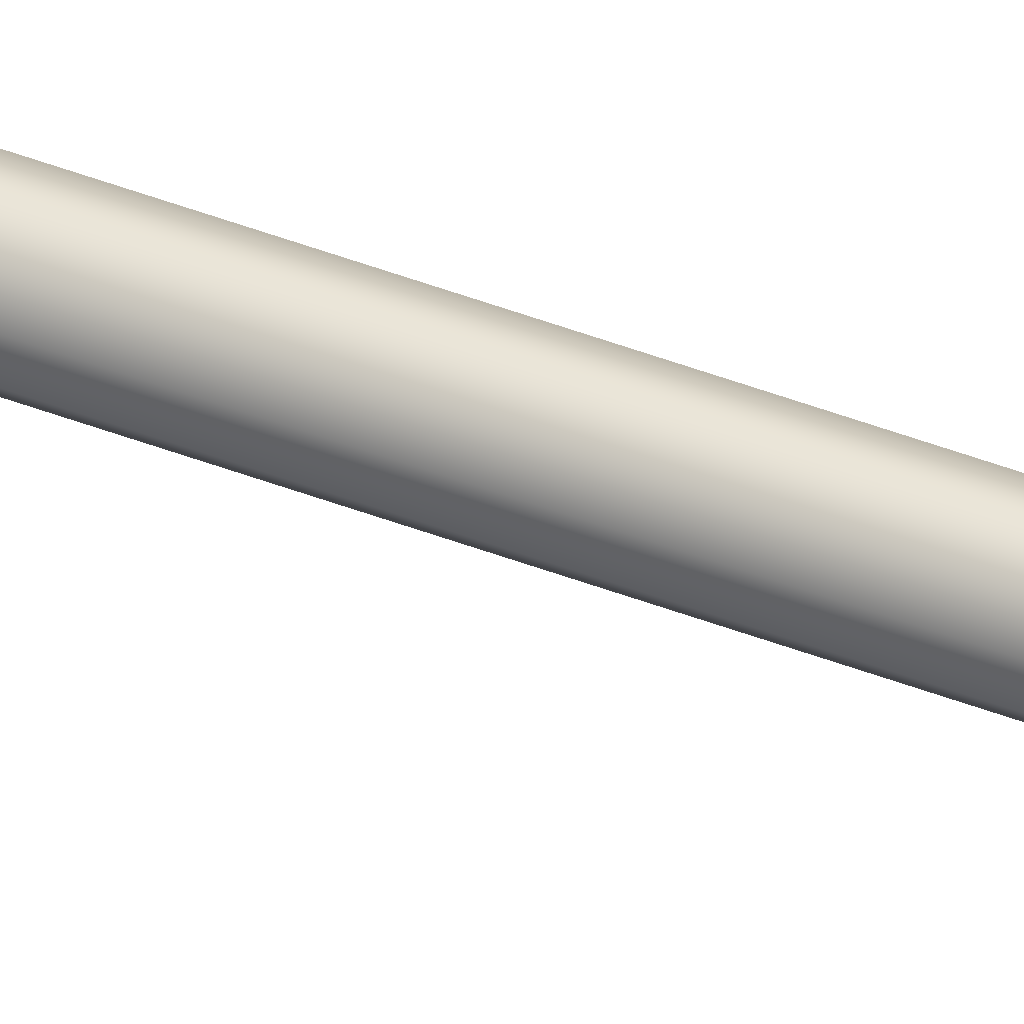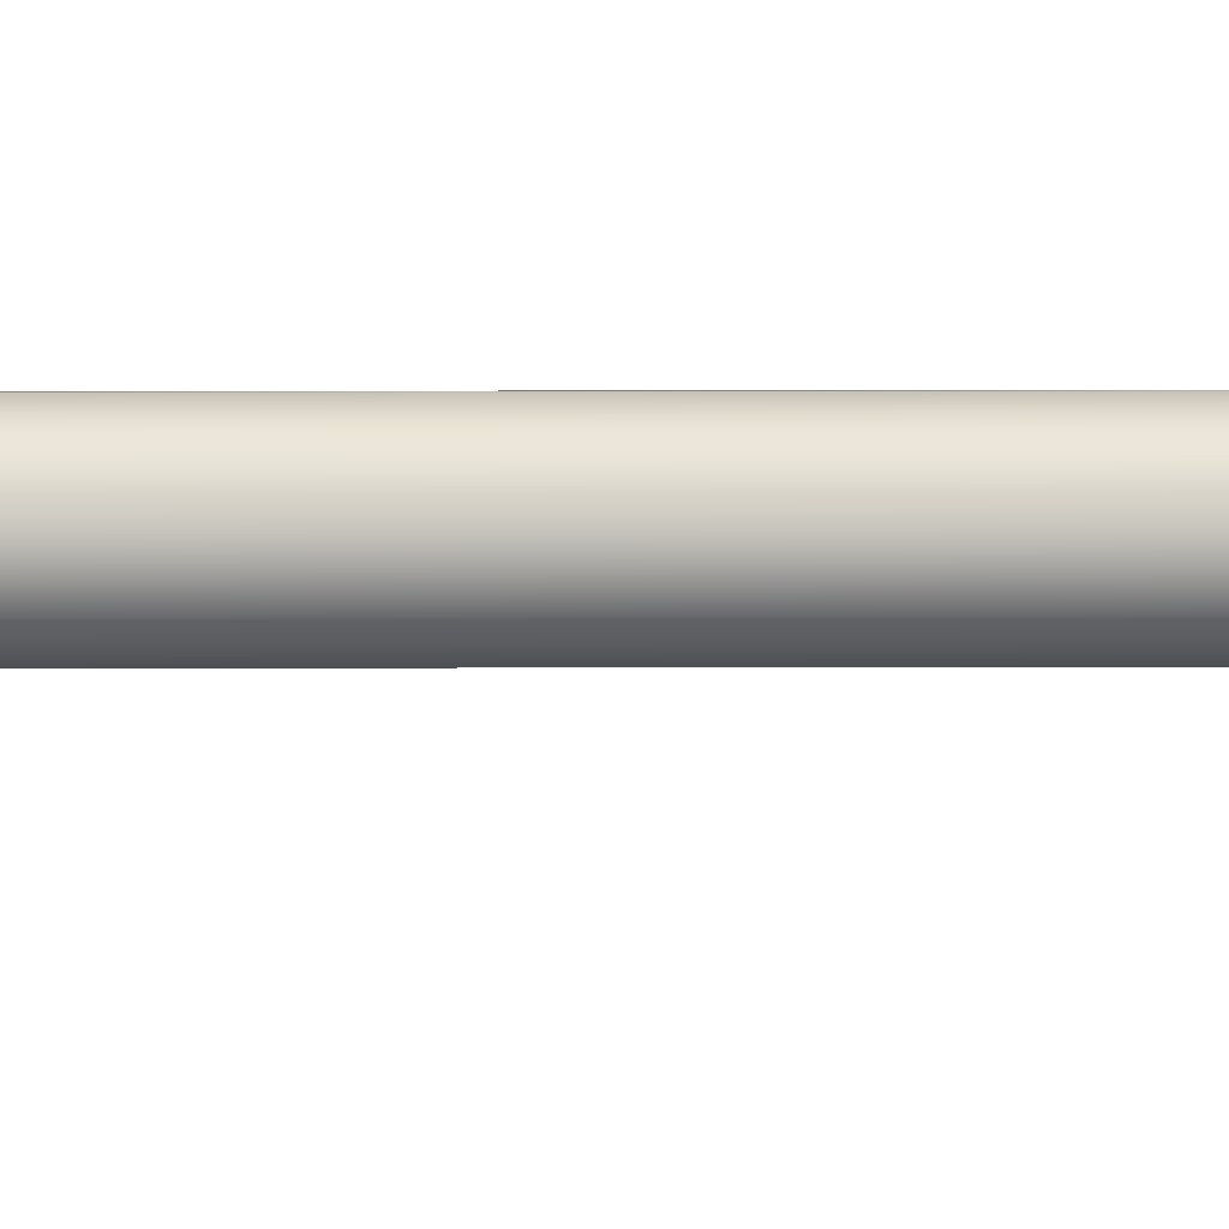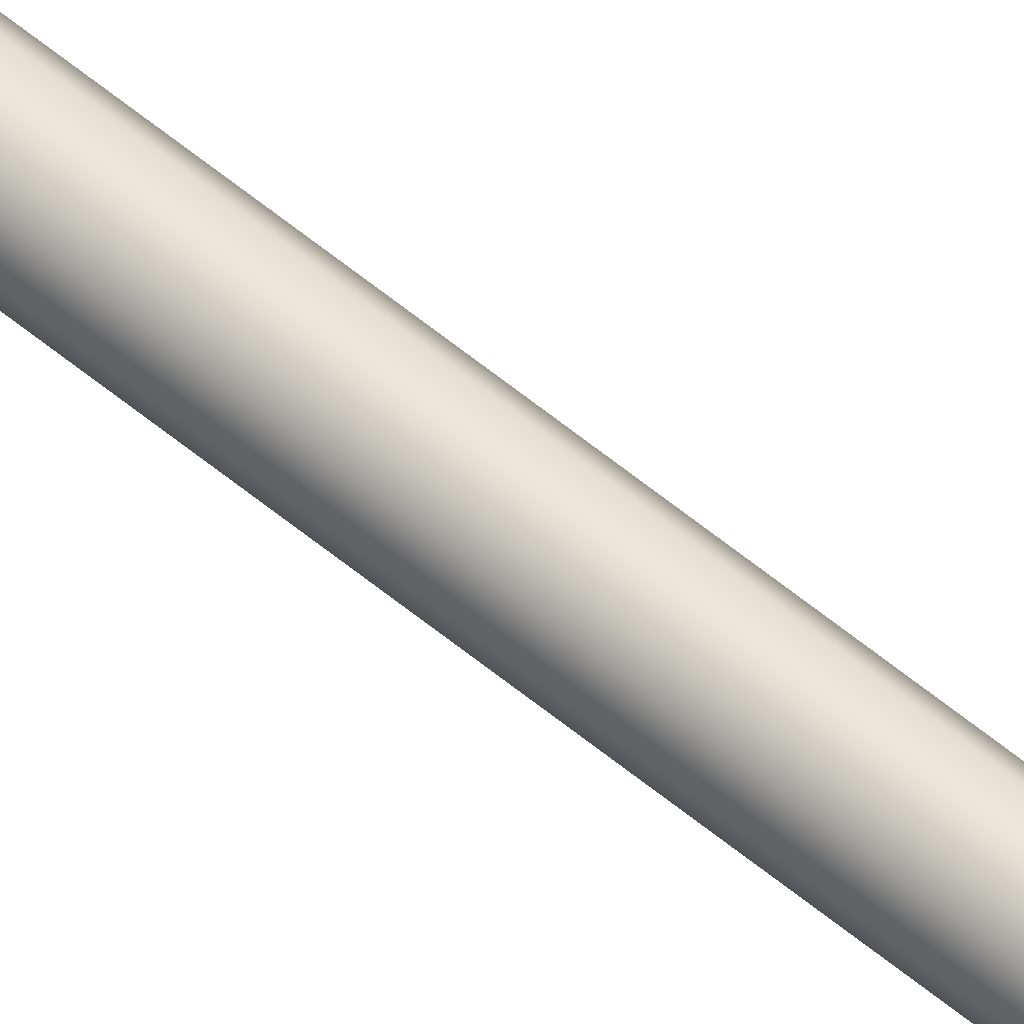
<metadata>
{"format":"obj","ext":"obj","renderer":"f3d","projection":"perspective","resolution":1024,"background":"white","views":[{"elev":43.5,"azim":-65.4,"up":"+Y"},{"elev":18.0,"azim":-89.4,"up":"+Y"},{"elev":64.8,"azim":128.2,"up":"+Y"}]}
</metadata>
<code>
v -6176 -4640 -2813
v -6178 -4639 -2813
v -6180 -4637 -2813
v -6180 -4634 -2813
v -6179 -4631 -2813
v -6176 -4630 -2813
v -6173 -4631 -2813
v -6171 -4634 -2813
v -6171 -4637 -2813
v -6173 -4639 -2813
v -6173 -4636 -2094
v -6176 -4635 -2094
v -6178 -4633 -2094
v -6178 -4630 -2094
v -6176 -4627 -2094
v -6173 -4626 -2094
v -6171 -4627 -2094
v -6169 -4630 -2094
v -6169 -4633 -2094
v -6170 -4635 -2094
v -6173 -4634 -1828
v -6175 -4633 -1828
v -6177 -4631 -1828
v -6177 -4628 -1828
v -6176 -4625 -1828
v -6173 -4624 -1828
v -6170 -4625 -1828
v -6168 -4627 -1828
v -6168 -4631 -1828
v -6170 -4633 -1828
v -6190 -4620 -162.6
v -6193 -4619 -162.6
v -6195 -4617 -162.6
v -6195 -4614 -162.6
v -6193 -4611 -162.6
v -6190 -4610 -162.6
v -6188 -4611 -162.6
v -6186 -4614 -162.6
v -6186 -4617 -162.6
v -6187 -4619 -162.6
v -6190 -4621 -53.62
v -6193 -4620 -53.61
v -6195 -4617 -53.59
v -6195 -4614 -53.58
v -6193 -4612 -53.57
v -6190 -4611 -53.57
v -6187 -4611 -53.58
v -6185 -4614 -53.6
v -6185 -4617 -53.61
v -6187 -4620 -53.62
v -6189 -4622 333.4
v -6192 -4621 333.4
v -6194 -4619 333.4
v -6194 -4616 333.4
v -6192 -4613 333.4
v -6190 -4612 333.4
v -6187 -4613 333.4
v -6185 -4616 333.4
v -6185 -4619 333.4
v -6186 -4621 333.4
v -6190 -4623 480.4
v -6192 -4622 480.4
v -6194 -4620 480.4
v -6194 -4617 480.4
v -6193 -4614 480.4
v -6190 -4613 480.4
v -6187 -4614 480.4
v -6185 -4617 480.4
v -6185 -4620 480.4
v -6187 -4622 480.4
v -6191 -4624 639.7
v -6194 -4623 639.6
v -6196 -4621 639.6
v -6196 -4617 639.6
v -6194 -4615 639.6
v -6191 -4614 639.7
v -6188 -4615 639.7
v -6187 -4617 639.8
v -6187 -4620 639.7
v -6188 -4623 639.7
v -6192 -4624 665.3
v -6195 -4623 665.3
v -6197 -4621 665.3
v -6197 -4618 665.3
v -6195 -4615 665.3
v -6192 -4614 665.4
v -6189 -4615 665.5
v -6187 -4617 665.5
v -6187 -4621 665.5
v -6189 -4623 665.4
v -6193 -4624 694.7
v -6195 -4623 694.6
v -6197 -4621 694.6
v -6197 -4618 694.6
v -6196 -4615 694.7
v -6193 -4614 694.7
v -6190 -4615 694.8
v -6188 -4618 694.8
v -6188 -4621 694.8
v -6190 -4623 694.7
v -6176 -4640 -2813
v -6178 -4639 -2813
v -6180 -4637 -2813
v -6180 -4634 -2813
v -6179 -4631 -2813
v -6176 -4630 -2813
v -6173 -4631 -2813
v -6171 -4634 -2813
v -6171 -4637 -2813
v -6173 -4639 -2813
v -6193 -4624 694.7
v -6195 -4623 694.6
v -6197 -4621 694.6
v -6197 -4618 694.6
v -6196 -4615 694.7
v -6193 -4614 694.7
v -6190 -4615 694.8
v -6188 -4618 694.8
v -6188 -4621 694.8
v -6190 -4623 694.7
f 2 1 12
f 12 1 11
f 12 11 22
f 22 11 21
f 22 21 32
f 32 21 31
f 32 31 42
f 42 31 41
f 42 41 52
f 52 41 51
f 52 51 62
f 62 51 61
f 62 61 72
f 72 61 71
f 72 71 82
f 82 71 81
f 82 81 92
f 92 81 91
f 3 2 13
f 13 2 12
f 13 12 23
f 23 12 22
f 23 22 33
f 33 22 32
f 33 32 43
f 43 32 42
f 43 42 53
f 53 42 52
f 53 52 63
f 63 52 62
f 63 62 73
f 73 62 72
f 73 72 83
f 83 72 82
f 83 82 93
f 93 82 92
f 4 3 14
f 14 3 13
f 14 13 24
f 24 13 23
f 24 23 34
f 34 23 33
f 34 33 44
f 44 33 43
f 44 43 54
f 54 43 53
f 54 53 64
f 64 53 63
f 64 63 74
f 74 63 73
f 74 73 84
f 84 73 83
f 84 83 94
f 94 83 93
f 5 4 15
f 15 4 14
f 15 14 25
f 25 14 24
f 25 24 35
f 35 24 34
f 35 34 45
f 45 34 44
f 45 44 55
f 55 44 54
f 55 54 65
f 65 54 64
f 65 64 75
f 75 64 74
f 75 74 85
f 85 74 84
f 85 84 95
f 95 84 94
f 6 5 16
f 16 5 15
f 16 15 26
f 26 15 25
f 26 25 36
f 36 25 35
f 36 35 46
f 46 35 45
f 46 45 56
f 56 45 55
f 56 55 66
f 66 55 65
f 66 65 76
f 76 65 75
f 76 75 86
f 86 75 85
f 86 85 96
f 96 85 95
f 7 6 17
f 17 6 16
f 17 16 27
f 27 16 26
f 27 26 37
f 37 26 36
f 37 36 47
f 47 36 46
f 47 46 57
f 57 46 56
f 57 56 67
f 67 56 66
f 67 66 77
f 77 66 76
f 77 76 87
f 87 76 86
f 87 86 97
f 97 86 96
f 8 7 18
f 18 7 17
f 18 17 28
f 28 17 27
f 28 27 38
f 38 27 37
f 38 37 48
f 48 37 47
f 48 47 58
f 58 47 57
f 58 57 68
f 68 57 67
f 68 67 78
f 78 67 77
f 78 77 88
f 88 77 87
f 88 87 98
f 98 87 97
f 9 8 19
f 19 8 18
f 19 18 29
f 29 18 28
f 29 28 39
f 39 28 38
f 39 38 49
f 49 38 48
f 49 48 59
f 59 48 58
f 59 58 69
f 69 58 68
f 69 68 79
f 79 68 78
f 79 78 89
f 89 78 88
f 89 88 99
f 99 88 98
f 10 9 20
f 20 9 19
f 20 19 30
f 30 19 29
f 30 29 40
f 40 29 39
f 40 39 50
f 50 39 49
f 50 49 60
f 60 49 59
f 60 59 70
f 70 59 69
f 70 69 80
f 80 69 79
f 80 79 90
f 90 79 89
f 90 89 100
f 100 89 99
f 1 10 11
f 11 10 20
f 11 20 21
f 21 20 30
f 21 30 31
f 31 30 40
f 31 40 41
f 41 40 50
f 41 50 51
f 51 50 60
f 51 60 61
f 61 60 70
f 61 70 71
f 71 70 80
f 71 80 81
f 81 80 90
f 81 90 91
f 91 90 100
f 101 102 110
f 110 102 103
f 110 103 109
f 109 103 104
f 109 104 108
f 108 104 105
f 108 105 107
f 107 105 106
f 111 120 112
f 112 120 119
f 112 119 113
f 113 119 118
f 113 118 114
f 114 118 117
f 114 117 115
f 115 117 116

</code>
